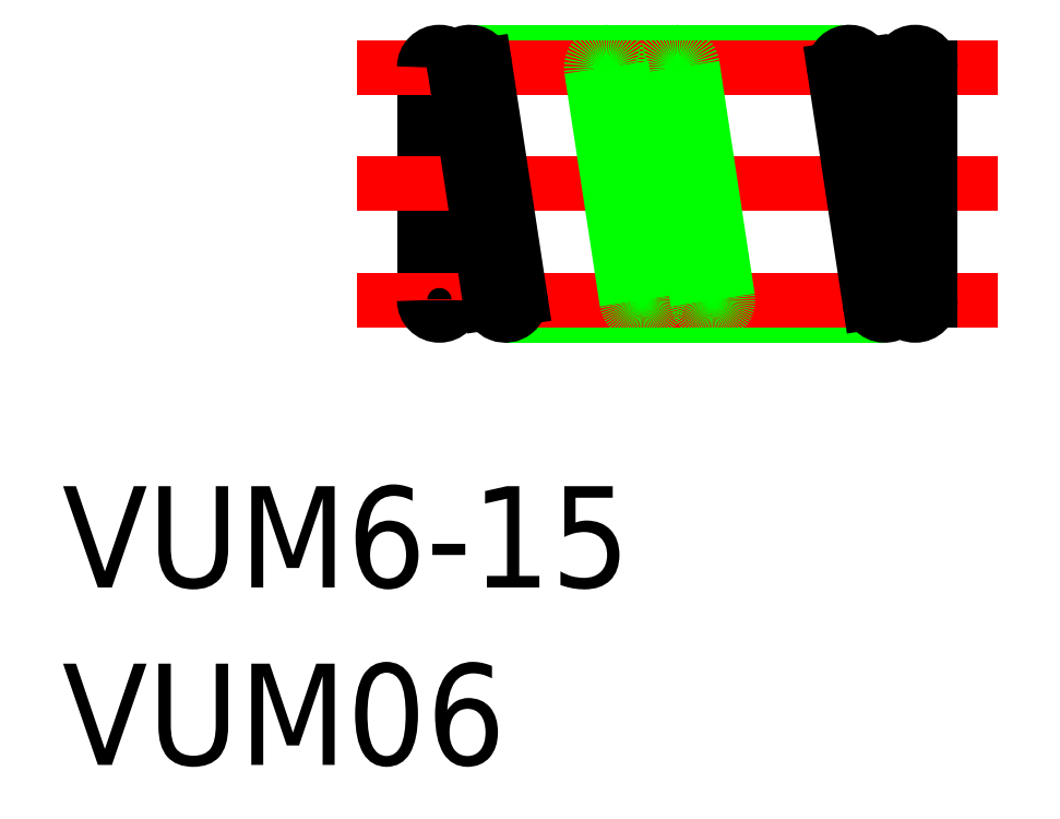
<metadata>
{"format":"dxf","ext":"dxf","renderer":"ezdxf+matplotlib","layout":"modelspace","background":"white","min_lineweight":24,"dpi":150}
</metadata>
<code>
0
SECTION
2
ENTITIES
0
TEXT
8
0
10
-10.73
20
-11.96
30
0
40
3
1
VUM6-15
0
TEXT
8
0
10
-10.73
20
-17.22
30
0
40
3
1
VUM06
0
LINE
8
0
10
0
20
3.45
30
0
11
0
21
-3.45
31
0
0
LINE
8
0
10
0.9
20
3.45
30
0
11
0.9
21
-3.45
31
0
0
LINE
8
0
10
13.65
20
-3.9
30
0
11
2.4
21
-3.9
31
0
0
LINE
8
CENTER
10
17
20
-3.45
30
0
11
-2
21
-3.45
31
0
0
LINE
8
0
10
12.6
20
3.9
30
0
11
1.35
21
3.9
31
0
0
LINE
8
CENTER
10
17
20
3.45
30
0
11
-2
21
3.45
31
0
0
LINE
8
CENTER
10
17
20
0
30
0
11
-2
21
0
31
0
0
ARC
8
0
10
0.45
20
-3.45
30
0
40
0.45
50
180
51
0
0
ARC
8
0
10
0.45
20
3.45
30
0
40
0.45
50
0
51
180
0
ARC
8
0
10
6.45
20
-3.45
30
0
40
0.45
50
188.7
51
8.653
0
ARC
8
0
10
5.4
20
3.45
30
0
40
0.45
50
8.653
51
188.7
0
LINE
8
0
10
6.005
20
-3.518
30
0
11
4.955
21
3.382
31
0
0
LINE
8
0
10
6.895
20
-3.382
30
0
11
5.845
21
3.518
31
0
0
ARC
8
0
10
8.55
20
-3.45
30
0
40
0.45
50
188.7
51
8.653
0
ARC
8
0
10
7.5
20
3.45
30
0
40
0.45
50
8.653
51
188.7
0
LINE
8
0
10
8.105
20
-3.518
30
0
11
7.055
21
3.382
31
0
0
LINE
8
0
10
8.995
20
-3.382
30
0
11
7.945
21
3.518
31
0
0
ARC
8
0
10
2.4
20
-3.45
30
0
40
0.45
50
188.7
51
8.653
0
ARC
8
0
10
1.35
20
3.45
30
0
40
0.45
50
8.653
51
188.7
0
LINE
8
0
10
1.955
20
-3.518
30
0
11
0.9051
21
3.382
31
0
0
LINE
8
0
10
2.845
20
-3.382
30
0
11
1.795
21
3.518
31
0
0
LINE
8
0
10
15
20
-3.45
30
0
11
15
21
3.45
31
0
0
LINE
8
0
10
14.1
20
-3.45
30
0
11
14.1
21
3.45
31
0
0
ARC
8
0
10
14.55
20
3.45
30
0
40
0.45
50
0
51
180
0
ARC
8
0
10
14.55
20
-3.45
30
0
40
0.45
50
180
51
0
0
ARC
8
0
10
12.6
20
3.45
30
0
40
0.45
50
8.653
51
188.7
0
ARC
8
0
10
13.65
20
-3.45
30
0
40
0.45
50
188.7
51
8.653
0
LINE
8
0
10
13.04
20
3.518
30
0
11
14.09
21
-3.382
31
0
0
LINE
8
0
10
12.16
20
3.382
30
0
11
13.21
21
-3.518
31
0
0
ENDSEC
0
EOF

</code>
